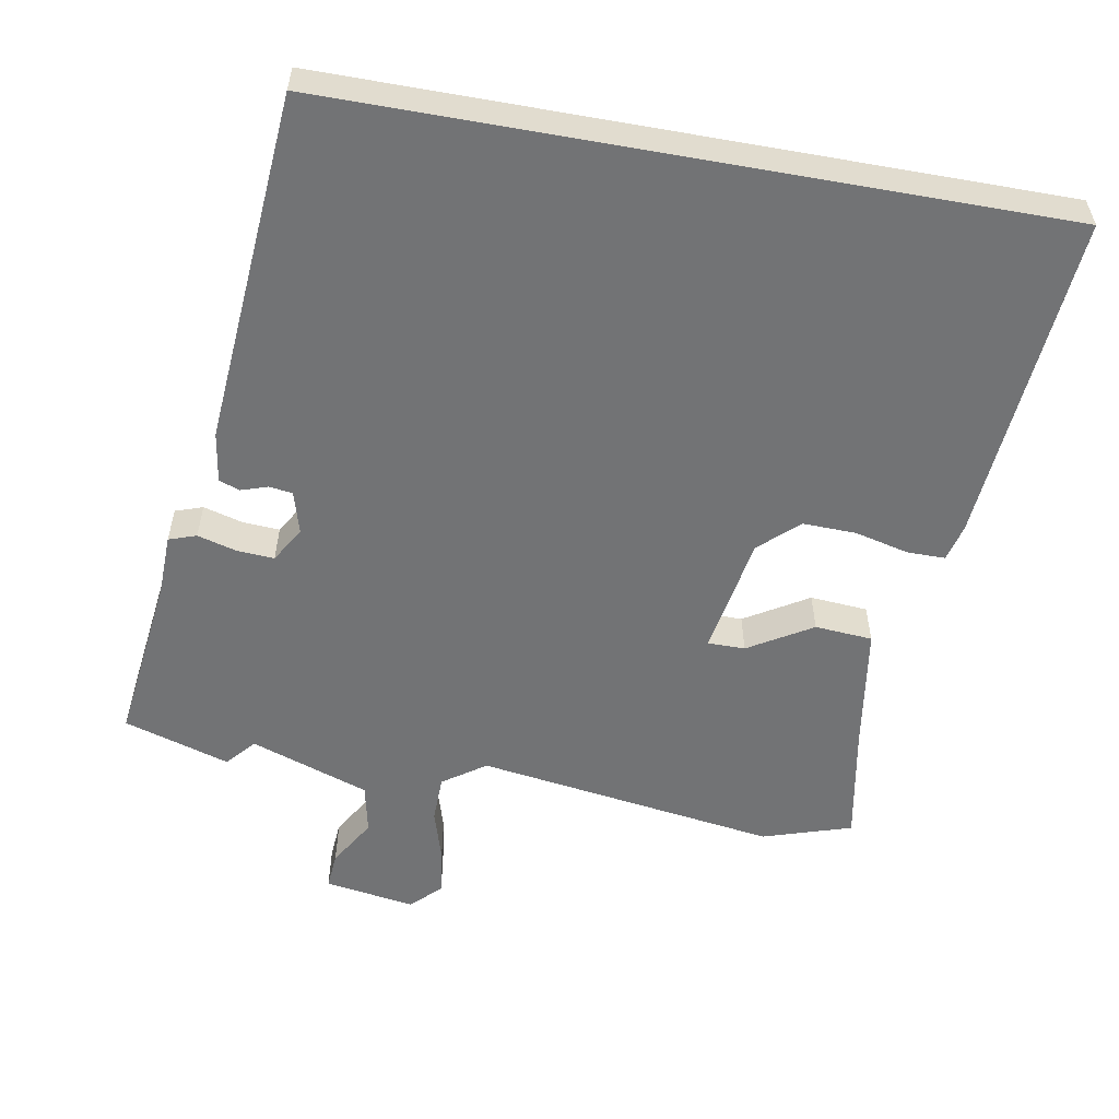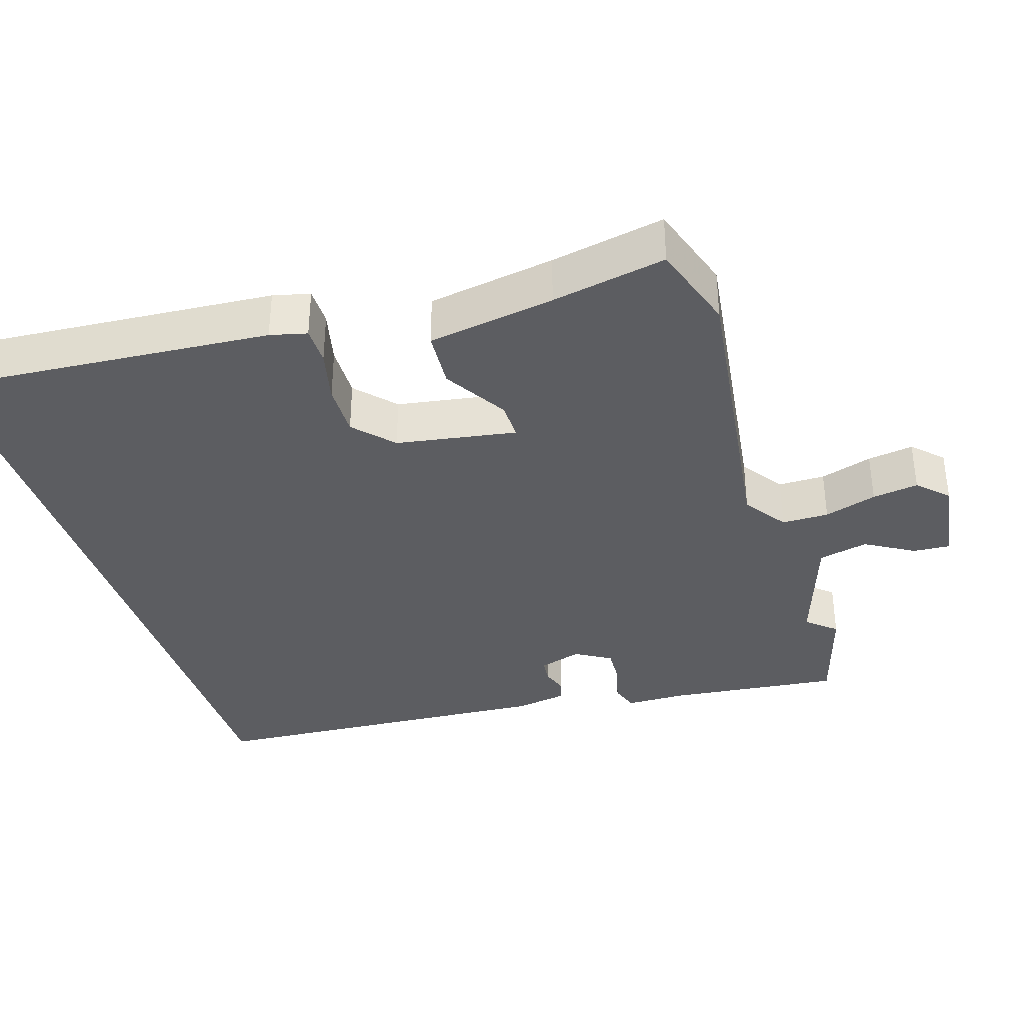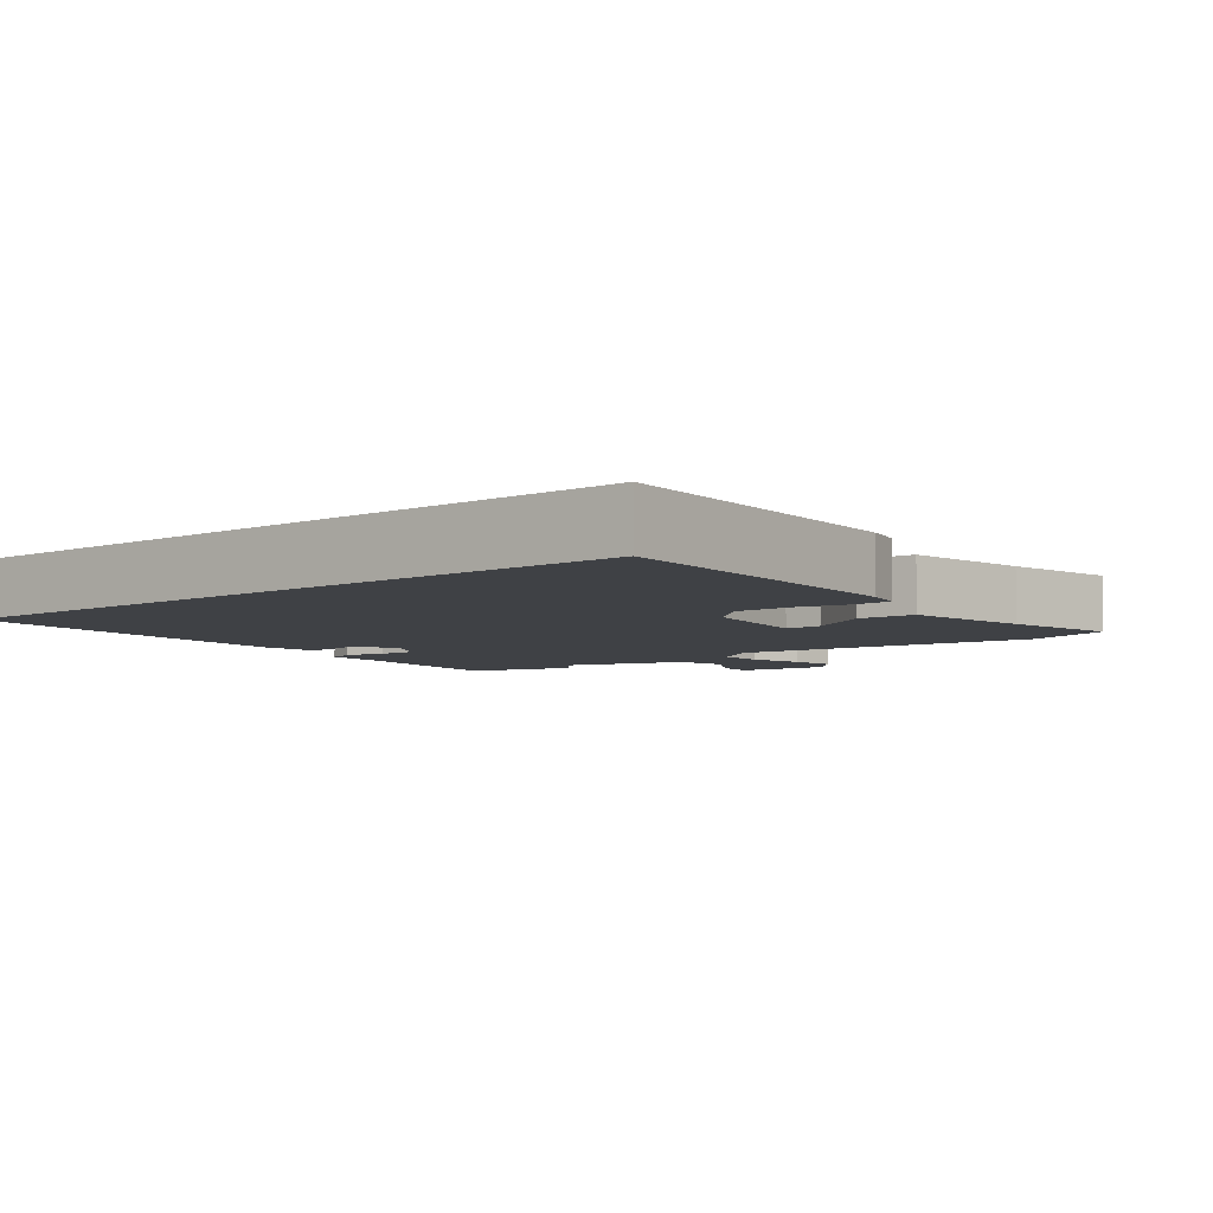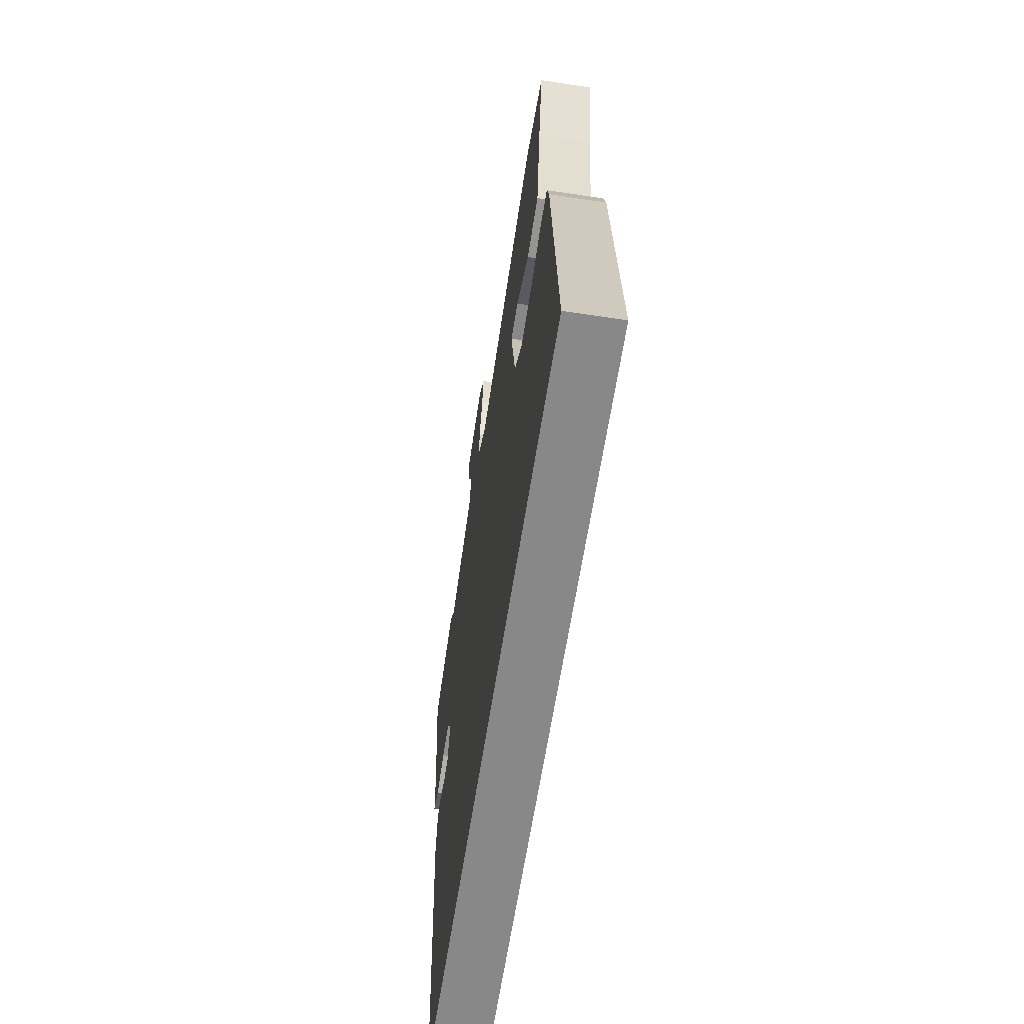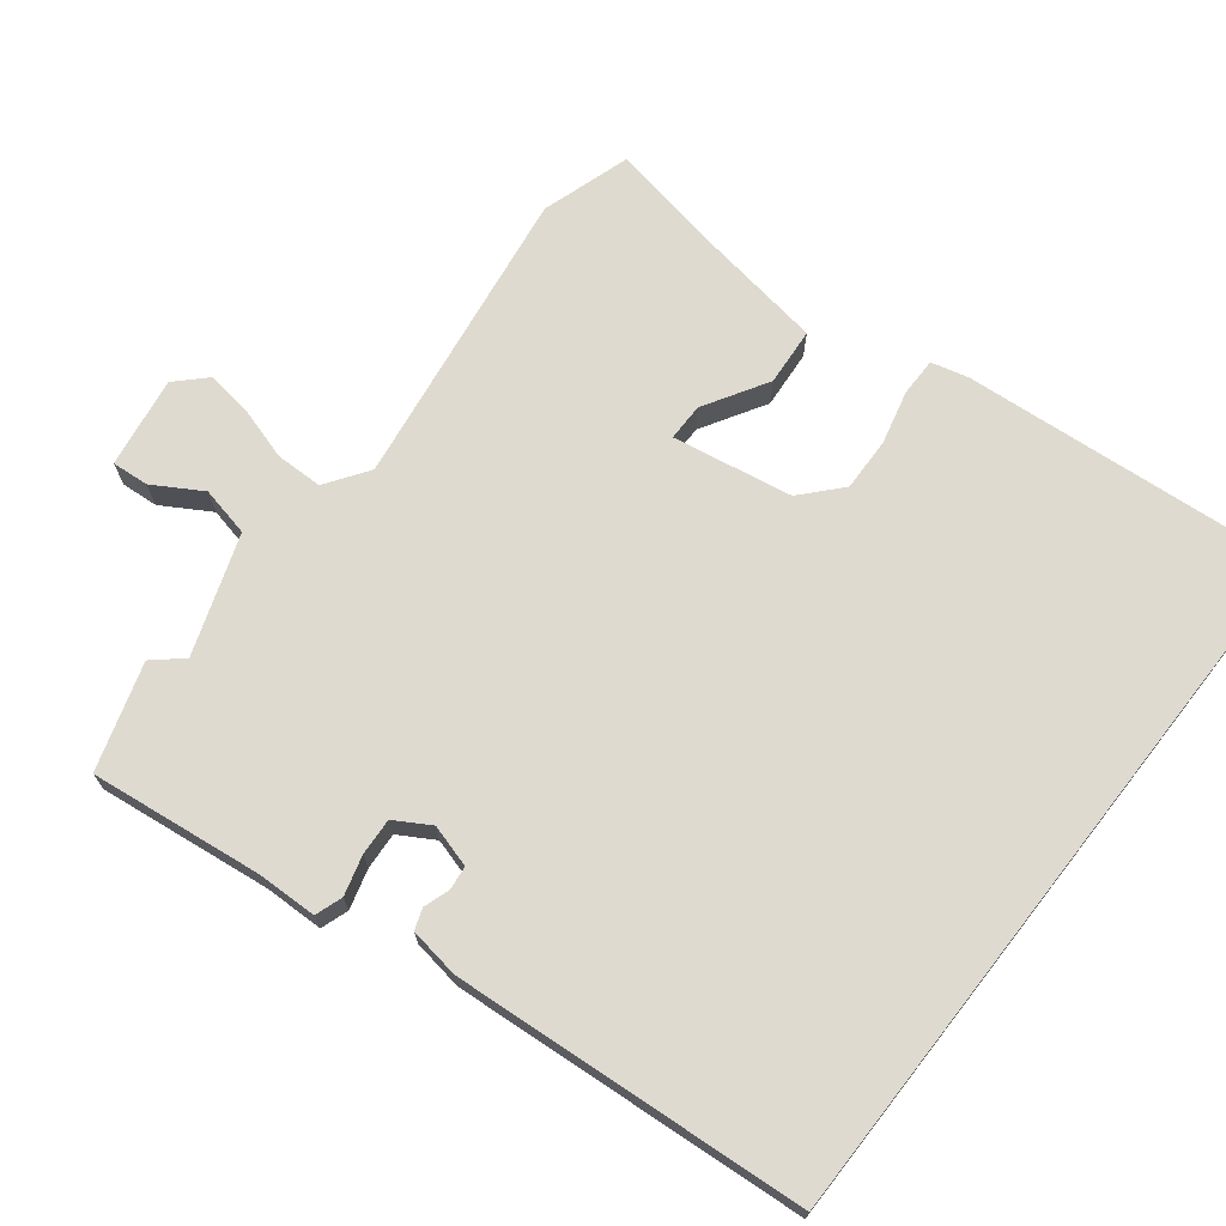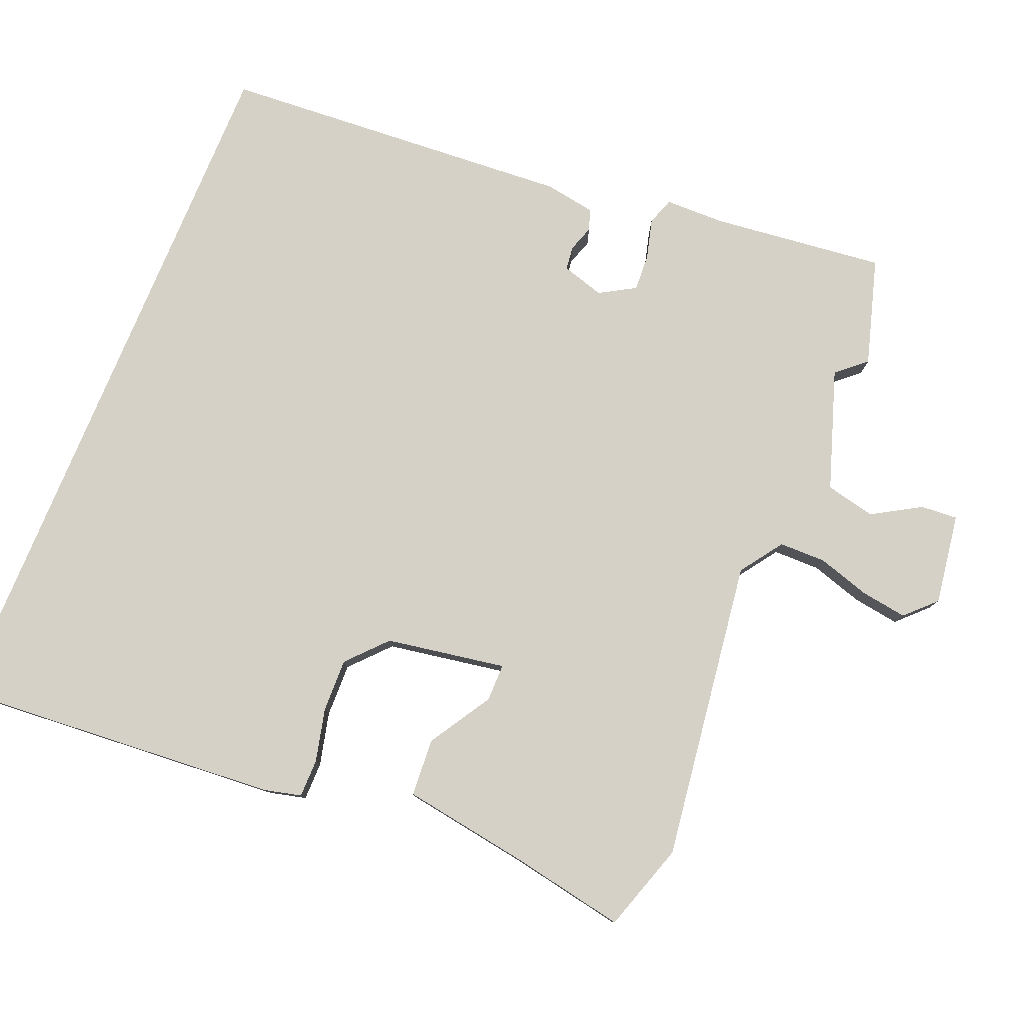
<metadata>
{"format":"obj","ext":"obj","renderer":"f3d","projection":"perspective","resolution":1024,"background":"white","views":[{"elev":-55.8,"azim":169.8,"up":"+Y"},{"elev":-36.3,"azim":-72.0,"up":"+Y"},{"elev":-5.6,"azim":-140.2,"up":"+Y"},{"elev":-62.8,"azim":-98.8,"up":"+Z"},{"elev":70.6,"azim":128.0,"up":"+Y"},{"elev":79.6,"azim":-67.3,"up":"+Y"}]}
</metadata>
<code>
v 0.391 0.07 0.533
v 0.538 0.07 0.488
v 0.509 0.07 0.249
v 0.507 0.07 0.166
v 0.469 0.07 0.153
v 0.414 0.07 0.168
v 0.363 0.07 0.171
v 0.334 0.07 0.122
v 0.351 0.07 0.063
v 0.384 0.07 0.059
v 0.42 0.07 0.071
v 0.449 0.07 0.061
v 0.46 0.07 -0.009
v 0.423 0.07 -0.5
v -0.575 0.07 -0.5
v -0.537 0.07 -0.04
v -0.524 0.07 0.011
v -0.471 0.07 0.011
v -0.397 0.07 -0.007
v -0.323 0.07 -0.009
v -0.269 0.07 0.04
v -0.24 0.07 0.206
v -0.292 0.07 0.206
v -0.38 0.07 0.153
v -0.46 0.07 0.159
v -0.487 0.07 0.336
v -0.516 0.07 0.495
v -0.393 0.07 0.534
v 0.025 0.07 0.474
v 0.084 0.07 0.515
v 0.085 0.07 0.58
v 0.063 0.07 0.653
v 0.054 0.07 0.717
v 0.094 0.07 0.757
v 0.22 0.07 0.737
v 0.216 0.07 0.686
v 0.176 0.07 0.619
v 0.191 0.07 0.55
v 0.356 0.07 0.493
v 0.391 0 0.533
v 0.538 0 0.488
v 0.509 0 0.249
v 0.507 0 0.166
v 0.469 0 0.153
v 0.414 0 0.168
v 0.363 0 0.171
v 0.334 0 0.122
v 0.351 0 0.063
v 0.384 0 0.059
v 0.42 0 0.071
v 0.449 0 0.061
v 0.46 0 -0.009
v 0.423 0 -0.5
v -0.575 0 -0.5
v -0.537 0 -0.04
v -0.524 0 0.011
v -0.471 0 0.011
v -0.397 0 -0.007
v -0.323 0 -0.009
v -0.269 0 0.04
v -0.24 0 0.206
v -0.292 0 0.206
v -0.38 0 0.153
v -0.46 0 0.159
v -0.487 0 0.336
v -0.516 0 0.495
v -0.393 0 0.534
v 0.025 0 0.474
v 0.084 0 0.515
v 0.085 0 0.58
v 0.063 0 0.653
v 0.054 0 0.717
v 0.094 0 0.757
v 0.22 0 0.737
v 0.216 0 0.686
v 0.176 0 0.619
v 0.191 0 0.55
v 0.356 0 0.493
f 34 35 36 37
f 34 37 38
f 31 32 33 34
f 30 31 34 38
f 29 30 38 39
f 26 27 28 29
f 23 24 25 26
f 22 23 26 29
f 21 22 29 39
f 16 17 18 19
f 16 19 20
f 15 16 20
f 10 11 12 13
f 9 10 13 14
f 8 9 14 15
f 3 4 5 6
f 3 6 7
f 39 1 2 3
f 39 3 7
f 15 20 21 39
f 7 8 15 39
f 76 75 74 73
f 77 76 73
f 73 72 71 70
f 77 73 70 69
f 78 77 69 68
f 68 67 66 65
f 65 64 63 62
f 68 65 62 61
f 78 68 61 60
f 58 57 56 55
f 59 58 55
f 59 55 54
f 52 51 50 49
f 53 52 49 48
f 54 53 48 47
f 45 44 43 42
f 46 45 42
f 42 41 40 78
f 46 42 78
f 78 60 59 54
f 78 54 47 46
f 1 40 41 2
f 2 41 42 3
f 3 42 43 4
f 4 43 44 5
f 5 44 45 6
f 6 45 46 7
f 7 46 47 8
f 8 47 48 9
f 9 48 49 10
f 10 49 50 11
f 11 50 51 12
f 12 51 52 13
f 13 52 53 14
f 14 53 54 15
f 15 54 55 16
f 16 55 56 17
f 17 56 57 18
f 18 57 58 19
f 19 58 59 20
f 20 59 60 21
f 21 60 61 22
f 22 61 62 23
f 23 62 63 24
f 24 63 64 25
f 25 64 65 26
f 26 65 66 27
f 27 66 67 28
f 28 67 68 29
f 29 68 69 30
f 30 69 70 31
f 31 70 71 32
f 32 71 72 33
f 33 72 73 34
f 34 73 74 35
f 35 74 75 36
f 36 75 76 37
f 37 76 77 38
f 38 77 78 39
f 39 78 40 1

</code>
